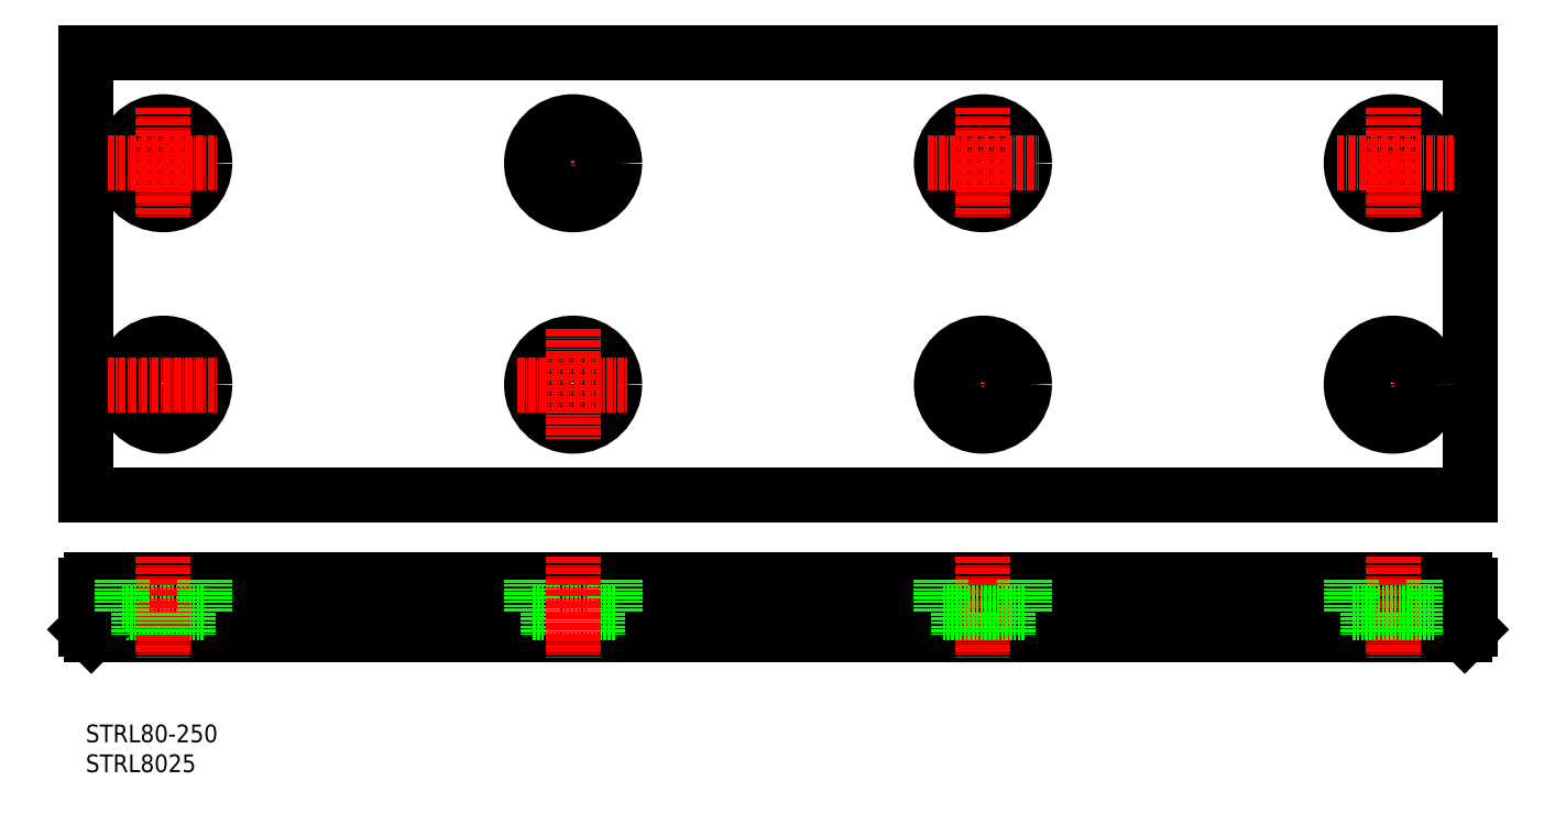
<metadata>
{"format":"dxf","ext":"dxf","renderer":"ezdxf+matplotlib","layout":"modelspace","background":"white","min_lineweight":24,"dpi":150}
</metadata>
<code>
0
SECTION
2
ENTITIES
0
LINE
8
0
10
10
20
60
30
0
11
260
21
60
31
0
0
LINE
8
0
10
10
20
140
30
0
11
260
21
140
31
0
0
ARC
8
0
10
259
20
43.76
30
0
40
1
50
0
51
90
0
LINE
8
0
10
259
20
34.76
30
0
11
260
21
35.76
31
0
0
TEXT
8
0
10
10
20
10
30
0
40
3.2
1
STRL8025
0
LINE
8
0
10
10
20
140
30
0
11
10
21
60
31
0
0
LINE
8
0
10
11
20
44.76
30
0
11
259
21
44.76
31
0
0
LINE
8
0
10
11
20
34.76
30
0
11
259
21
34.76
31
0
0
LINE
8
0
10
16.5
20
38.76
30
0
11
31.5
21
38.76
31
0
0
LINE
8
CENTER
10
24
20
48.95
30
0
11
24
21
30.57
31
0
0
LINE
8
0
10
10
20
43.76
30
0
11
10
21
35.76
31
0
0
LINE
8
0
10
11
20
34.76
30
0
11
10
21
35.76
31
0
0
ARC
8
0
10
11
20
43.76
30
0
40
1
50
90
51
180
0
LINE
8
0
10
16.5
20
44.76
30
0
11
16.5
21
38.76
31
0
0
LINE
8
0
10
19.5
20
38.76
30
0
11
19.5
21
34.76
31
0
0
LINE
8
CENTER
10
246
20
48.95
30
0
11
246
21
30.57
31
0
0
LINE
8
0
10
31.5
20
44.76
30
0
11
31.5
21
38.76
31
0
0
LINE
8
0
10
28.5
20
38.76
30
0
11
28.5
21
34.76
31
0
0
LINE
8
0
10
253.5
20
38.76
30
0
11
238.5
21
38.76
31
0
0
LINE
8
0
10
238.5
20
44.76
30
0
11
238.5
21
38.76
31
0
0
LINE
8
0
10
241.5
20
38.76
30
0
11
241.5
21
34.76
31
0
0
LINE
8
0
10
253.5
20
44.76
30
0
11
253.5
21
38.76
31
0
0
LINE
8
0
10
250.5
20
38.76
30
0
11
250.5
21
34.76
31
0
0
CIRCLE
8
0
10
24
20
120
30
0
40
4.5
0
CIRCLE
8
0
10
24
20
120
30
0
40
7.5
0
LINE
8
CENTER
10
13.98
20
120
30
0
11
34.02
21
120
31
0
0
LINE
8
CENTER
10
24
20
130
30
0
11
24
21
110
31
0
0
CIRCLE
8
0
10
246
20
120
30
0
40
4.5
0
CIRCLE
8
0
10
246
20
120
30
0
40
7.5
0
LINE
8
0
10
260
20
140
30
0
11
260
21
60
31
0
0
LINE
8
0
10
260
20
43.76
30
0
11
260
21
35.76
31
0
0
LINE
8
CENTER
10
236
20
120
30
0
11
257
21
120
31
0
0
LINE
8
CENTER
10
246
20
130
30
0
11
246
21
110
31
0
0
TEXT
8
0
10
10
20
15.39
30
0
40
3.2
1
STRL80-250
0
LINE
8
CENTER
10
24
20
90.02
30
0
11
24
21
69.98
31
0
0
CIRCLE
8
0
10
24
20
80
30
0
40
7.5
0
CIRCLE
8
0
10
24
20
80
30
0
40
4.5
0
LINE
8
CENTER
10
13.98
20
80
30
0
11
34.02
21
80
31
0
0
LINE
8
CENTER
10
246
20
90.02
30
0
11
246
21
69.98
31
0
0
LINE
8
CENTER
10
236
20
80
30
0
11
257
21
80
31
0
0
CIRCLE
8
0
10
246
20
80
30
0
40
7.5
0
CIRCLE
8
0
10
246
20
80
30
0
40
4.5
0
CIRCLE
8
0
10
98
20
80
30
0
40
4.5
0
CIRCLE
8
0
10
98
20
80
30
0
40
7.5
0
LINE
8
CENTER
10
87.98
20
80
30
0
11
108
21
80
31
0
0
LINE
8
CENTER
10
98
20
90.02
30
0
11
98
21
69.98
31
0
0
LINE
8
CENTER
10
98
20
130
30
0
11
98
21
110
31
0
0
LINE
8
CENTER
10
87.98
20
120
30
0
11
108
21
120
31
0
0
CIRCLE
8
0
10
98
20
120
30
0
40
7.5
0
CIRCLE
8
0
10
98
20
120
30
0
40
4.5
0
LINE
8
0
10
102.5
20
38.76
30
0
11
102.5
21
34.76
31
0
0
LINE
8
0
10
105.5
20
44.76
30
0
11
105.5
21
38.76
31
0
0
LINE
8
0
10
93.5
20
38.76
30
0
11
93.5
21
34.76
31
0
0
LINE
8
0
10
90.5
20
44.76
30
0
11
90.5
21
38.76
31
0
0
LINE
8
0
10
105.5
20
38.76
30
0
11
90.5
21
38.76
31
0
0
LINE
8
CENTER
10
98
20
48.95
30
0
11
98
21
30.57
31
0
0
CIRCLE
8
0
10
172
20
120
30
0
40
4.5
0
CIRCLE
8
0
10
172
20
120
30
0
40
7.5
0
LINE
8
CENTER
10
162
20
120
30
0
11
182
21
120
31
0
0
LINE
8
CENTER
10
172
20
130
30
0
11
172
21
110
31
0
0
LINE
8
CENTER
10
172
20
90.02
30
0
11
172
21
69.98
31
0
0
LINE
8
CENTER
10
162
20
80
30
0
11
182
21
80
31
0
0
CIRCLE
8
0
10
172
20
80
30
0
40
7.5
0
CIRCLE
8
0
10
172
20
80
30
0
40
4.5
0
LINE
8
CENTER
10
172
20
48.95
30
0
11
172
21
30.57
31
0
0
LINE
8
0
10
179.5
20
38.76
30
0
11
164.5
21
38.76
31
0
0
LINE
8
0
10
164.5
20
44.76
30
0
11
164.5
21
38.76
31
0
0
LINE
8
0
10
167.5
20
38.76
30
0
11
167.5
21
34.76
31
0
0
LINE
8
0
10
179.5
20
44.76
30
0
11
179.5
21
38.76
31
0
0
LINE
8
0
10
176.5
20
38.76
30
0
11
176.5
21
34.76
31
0
0
ENDSEC
0
EOF

</code>
